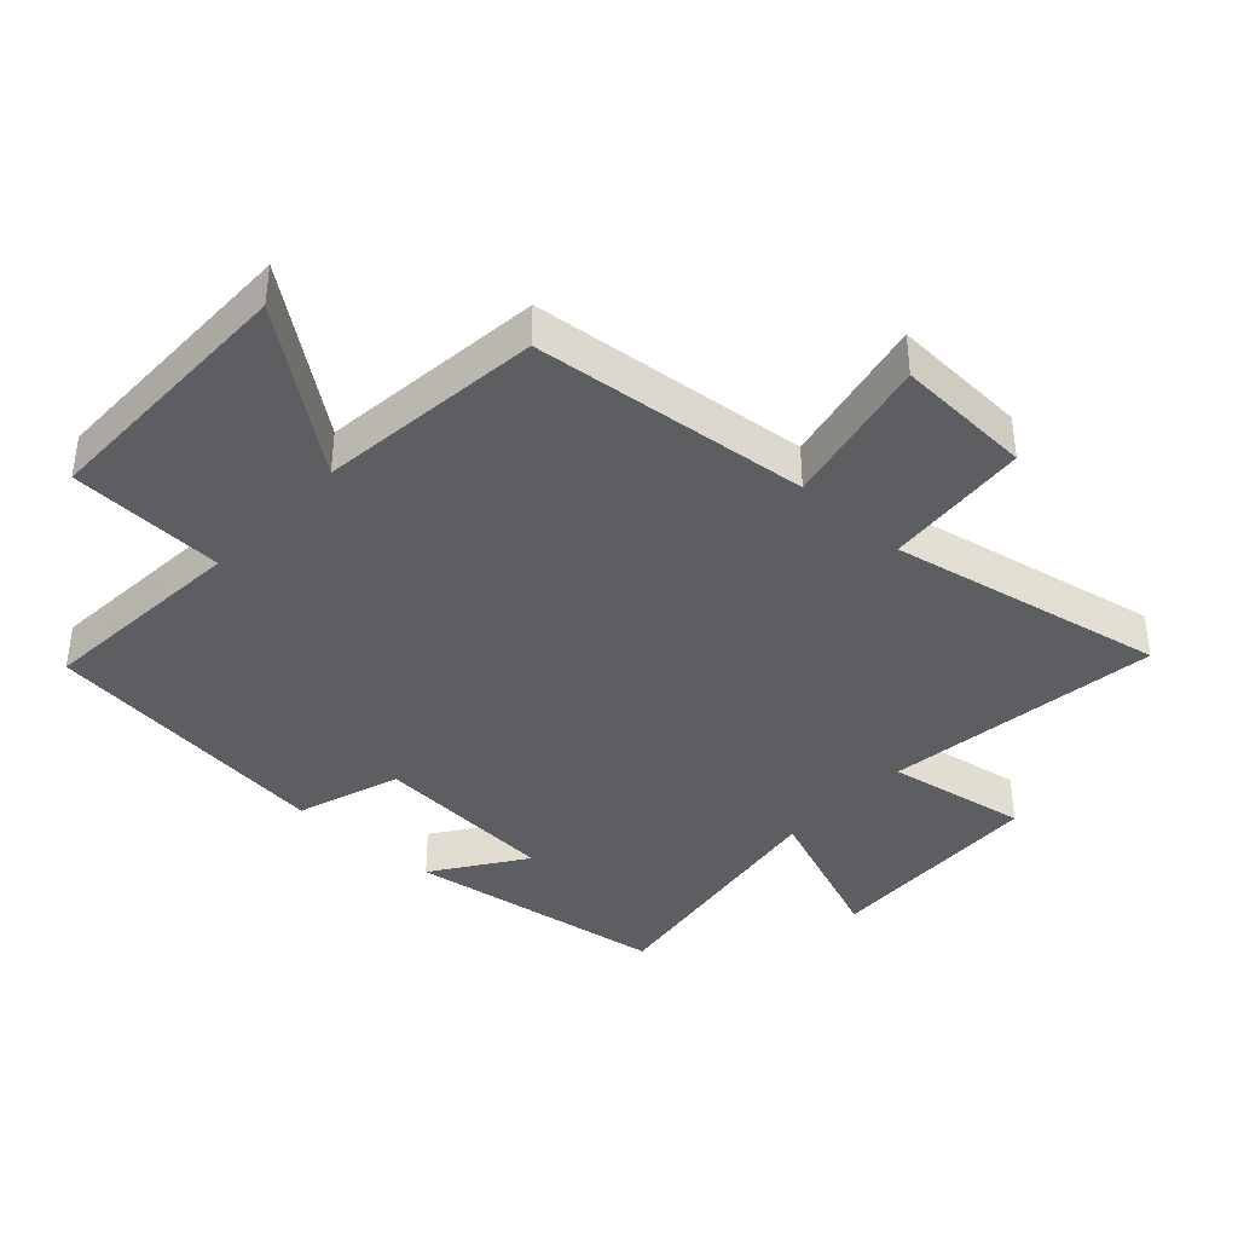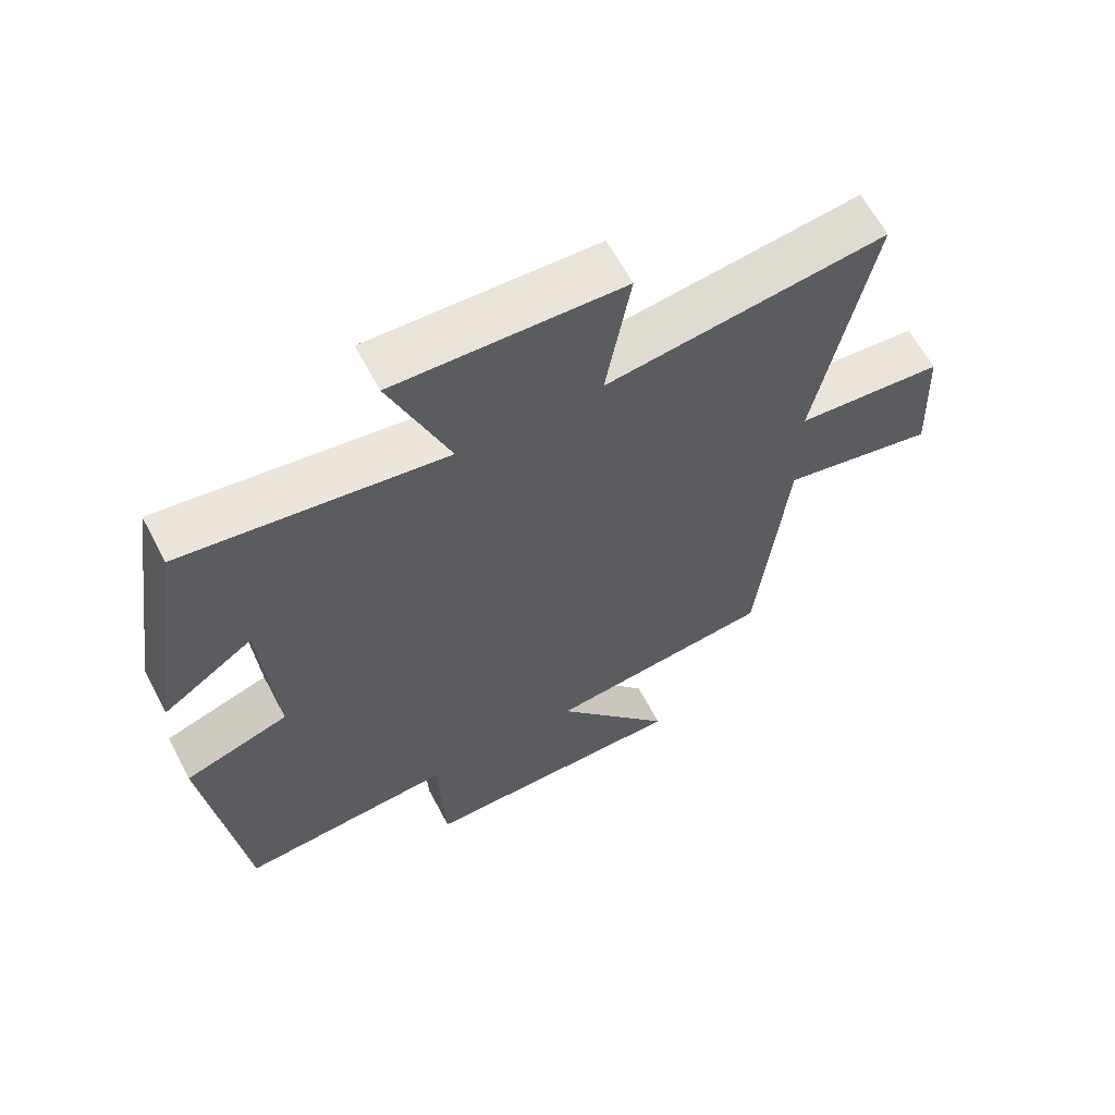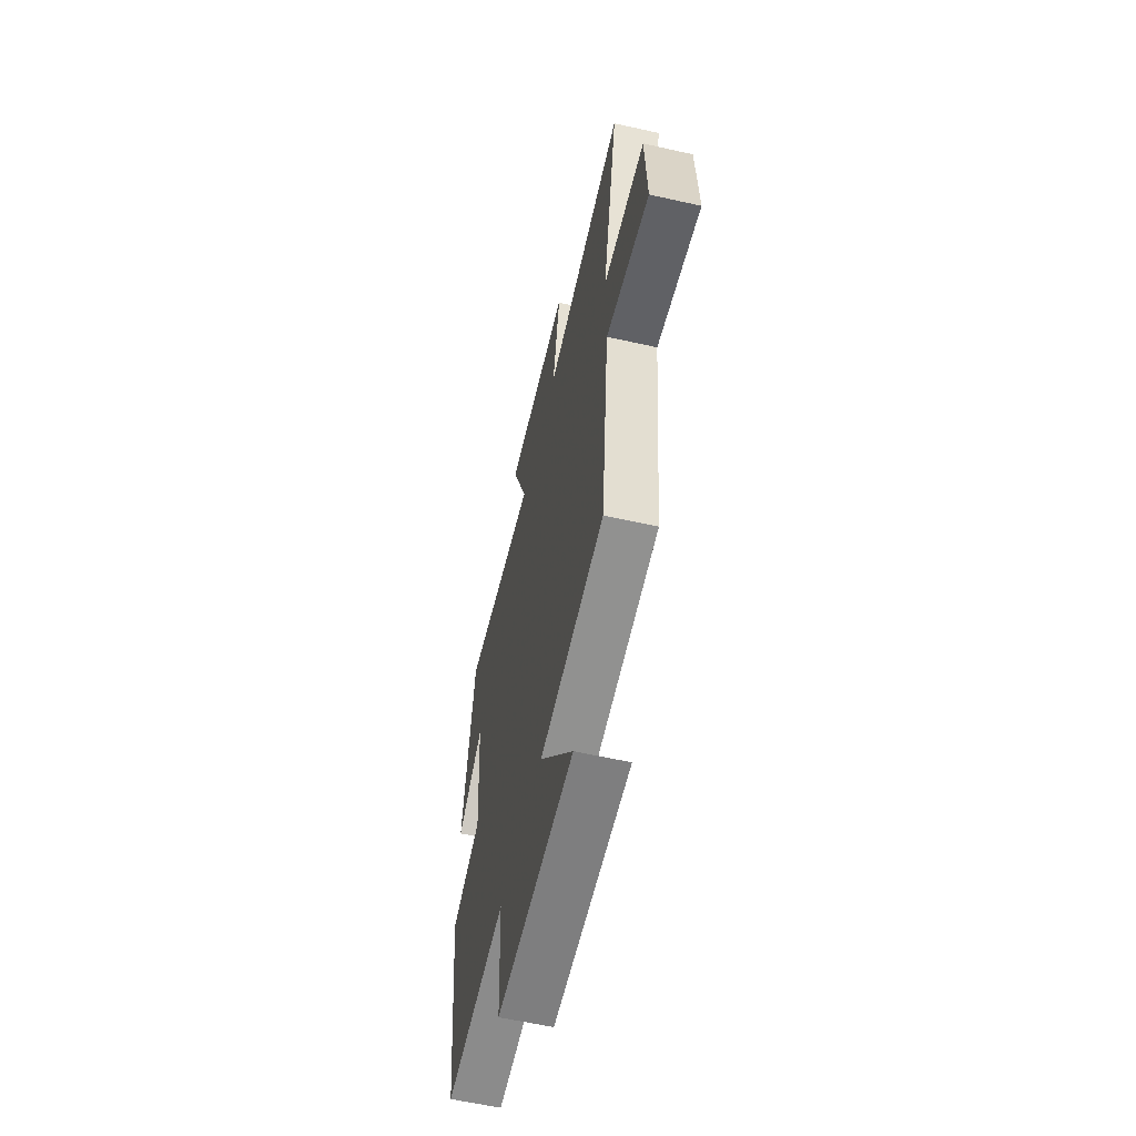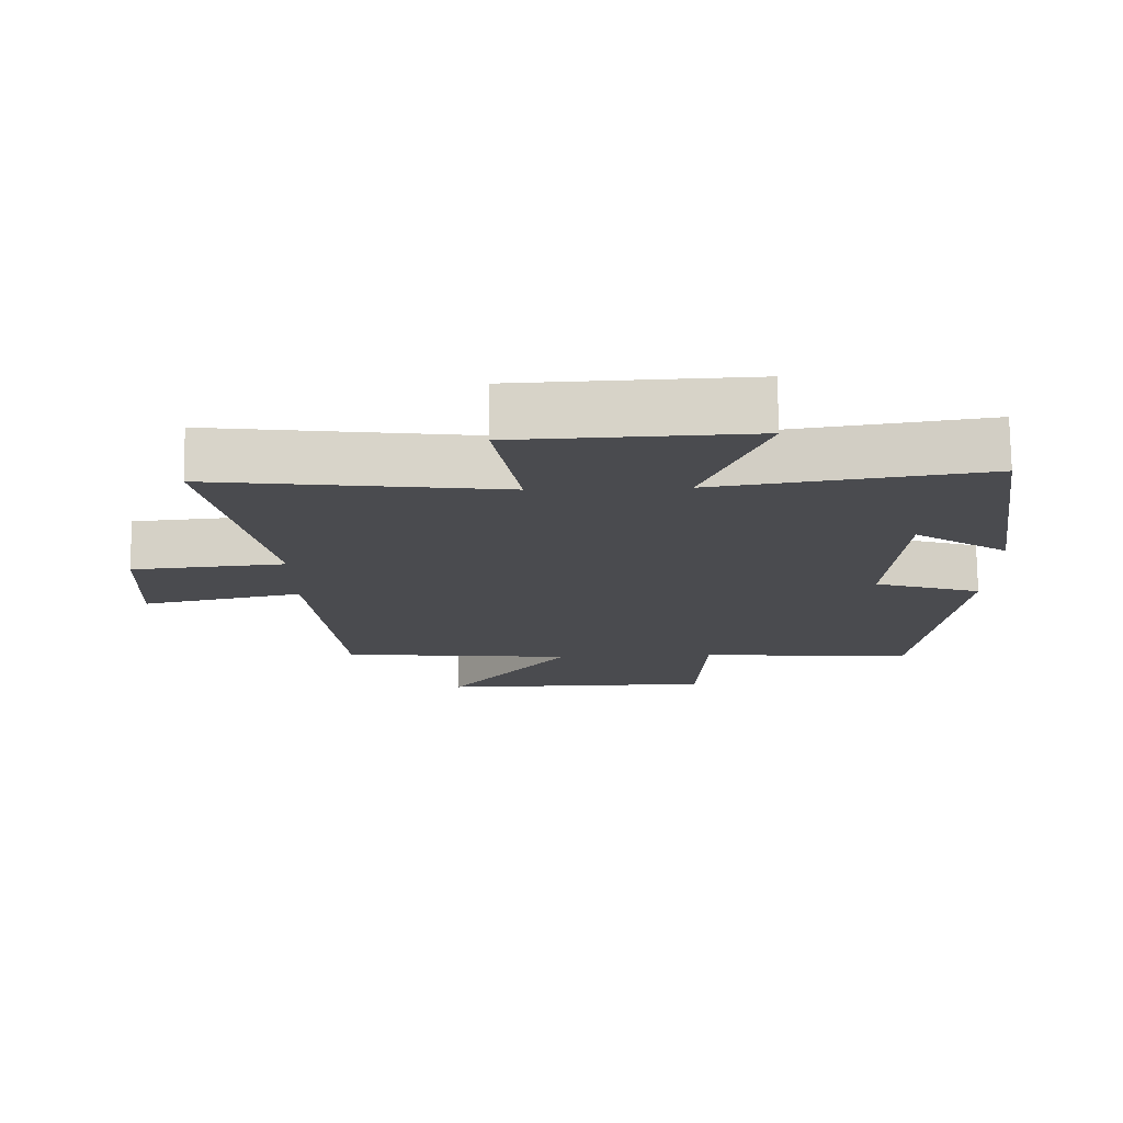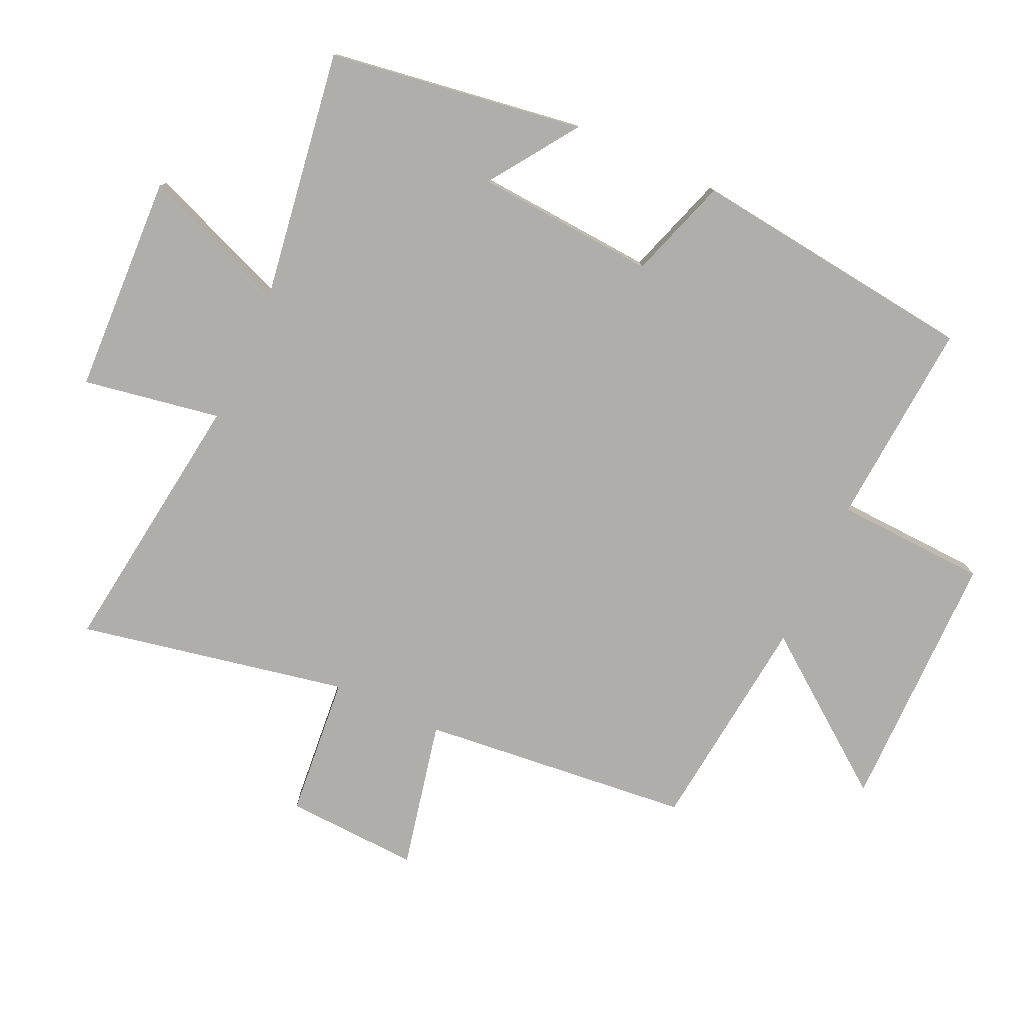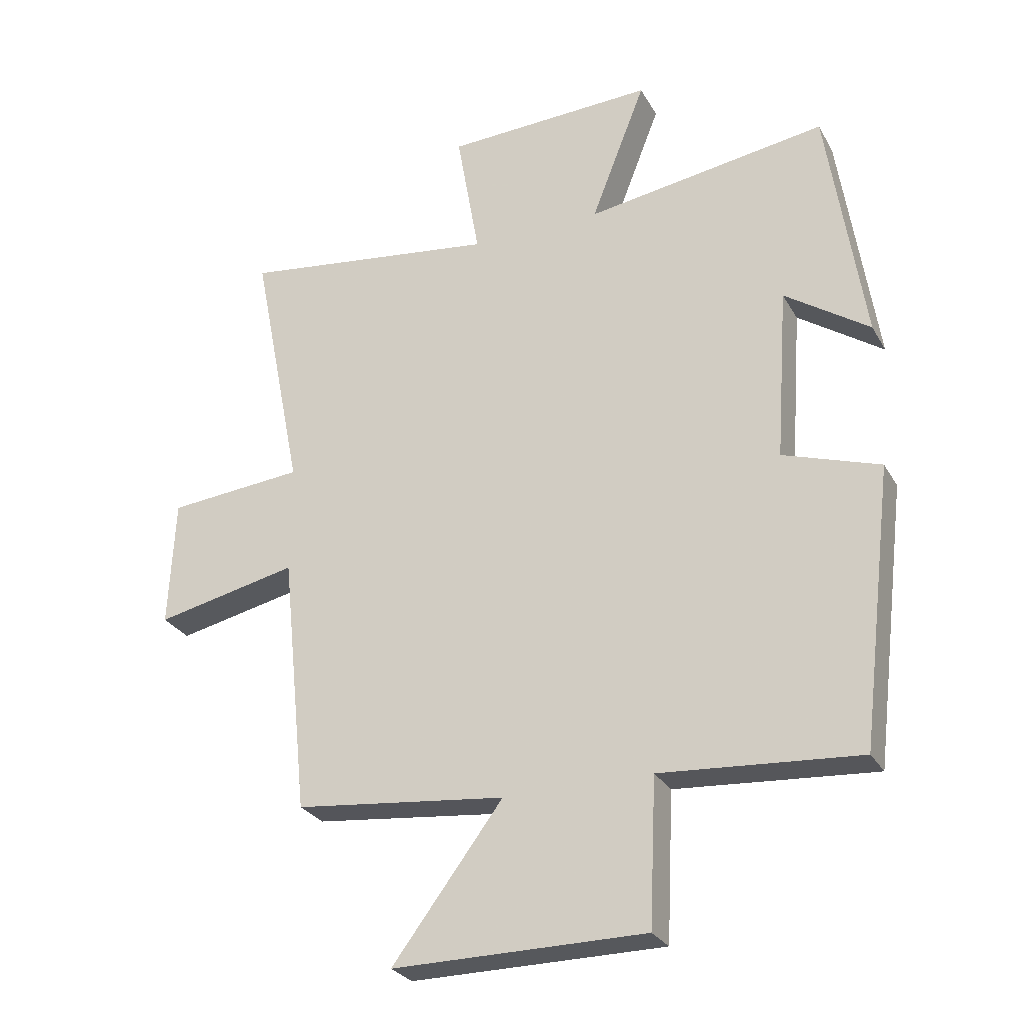
<metadata>
{"format":"obj","ext":"obj","renderer":"f3d","projection":"perspective","resolution":1024,"background":"white","views":[{"elev":-39.2,"azim":-132.7,"up":"+Y"},{"elev":63.2,"azim":152.1,"up":"+Z"},{"elev":-59.8,"azim":-103.0,"up":"+Z"},{"elev":75.7,"azim":-0.7,"up":"+Z"},{"elev":-77.8,"azim":65.3,"up":"+Y"},{"elev":-27.7,"azim":24.1,"up":"+Z"}]}
</metadata>
<code>
v -0.457 0.07 -0.463
v -0.5 0.07 -0.042
v -0.731 0.07 -0.092
v -0.721 0.07 0.116
v -0.5 0.07 0.136
v -0.583 0.07 0.555
v -0.164 0.07 0.5
v -0.201 0.07 0.714
v 0.139 0.07 0.728
v 0.05 0.07 0.5
v 0.441 0.07 0.559
v 0.5 0.07 0.163
v 0.363 0.07 0.257
v 0.343 0.07 -0.023
v 0.5 0.07 -0.075
v 0.446 0.07 -0.523
v 0.125 0.07 -0.5
v 0.114 0.07 -0.736
v -0.294 0.07 -0.738
v -0.115 0.07 -0.5
v -0.457 0 -0.463
v -0.5 0 -0.042
v -0.731 0 -0.092
v -0.721 0 0.116
v -0.5 0 0.136
v -0.583 0 0.555
v -0.164 0 0.5
v -0.201 0 0.714
v 0.139 0 0.728
v 0.05 0 0.5
v 0.441 0 0.559
v 0.5 0 0.163
v 0.363 0 0.257
v 0.343 0 -0.023
v 0.5 0 -0.075
v 0.446 0 -0.523
v 0.125 0 -0.5
v 0.114 0 -0.736
v -0.294 0 -0.738
v -0.115 0 -0.5
f 17 18 19 20
f 17 20 1 2
f 16 17 2
f 15 16 2
f 14 15 2
f 13 14 2
f 10 11 12 13
f 10 13 2 3
f 7 8 9 10
f 5 6 7
f 5 7 10
f 3 4 5
f 3 5 10
f 40 39 38 37
f 22 21 40 37
f 22 37 36
f 22 36 35
f 22 35 34
f 22 34 33
f 33 32 31 30
f 23 22 33 30
f 30 29 28 27
f 27 26 25
f 30 27 25
f 25 24 23
f 30 25 23
f 1 21 22 2
f 2 22 23 3
f 3 23 24 4
f 4 24 25 5
f 5 25 26 6
f 6 26 27 7
f 7 27 28 8
f 8 28 29 9
f 9 29 30 10
f 10 30 31 11
f 11 31 32 12
f 12 32 33 13
f 13 33 34 14
f 14 34 35 15
f 15 35 36 16
f 16 36 37 17
f 17 37 38 18
f 18 38 39 19
f 19 39 40 20
f 20 40 21 1

</code>
